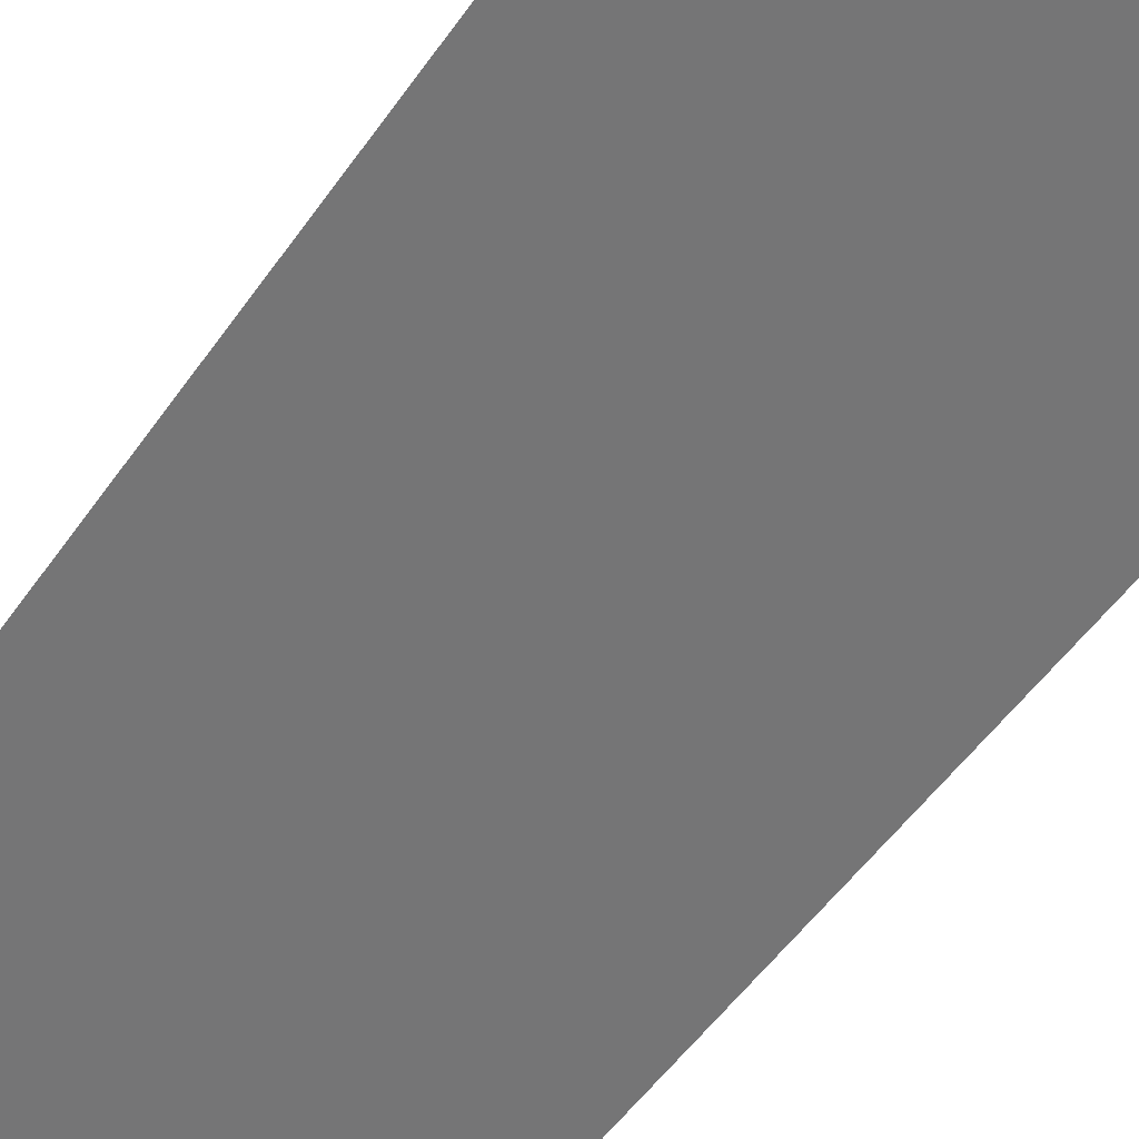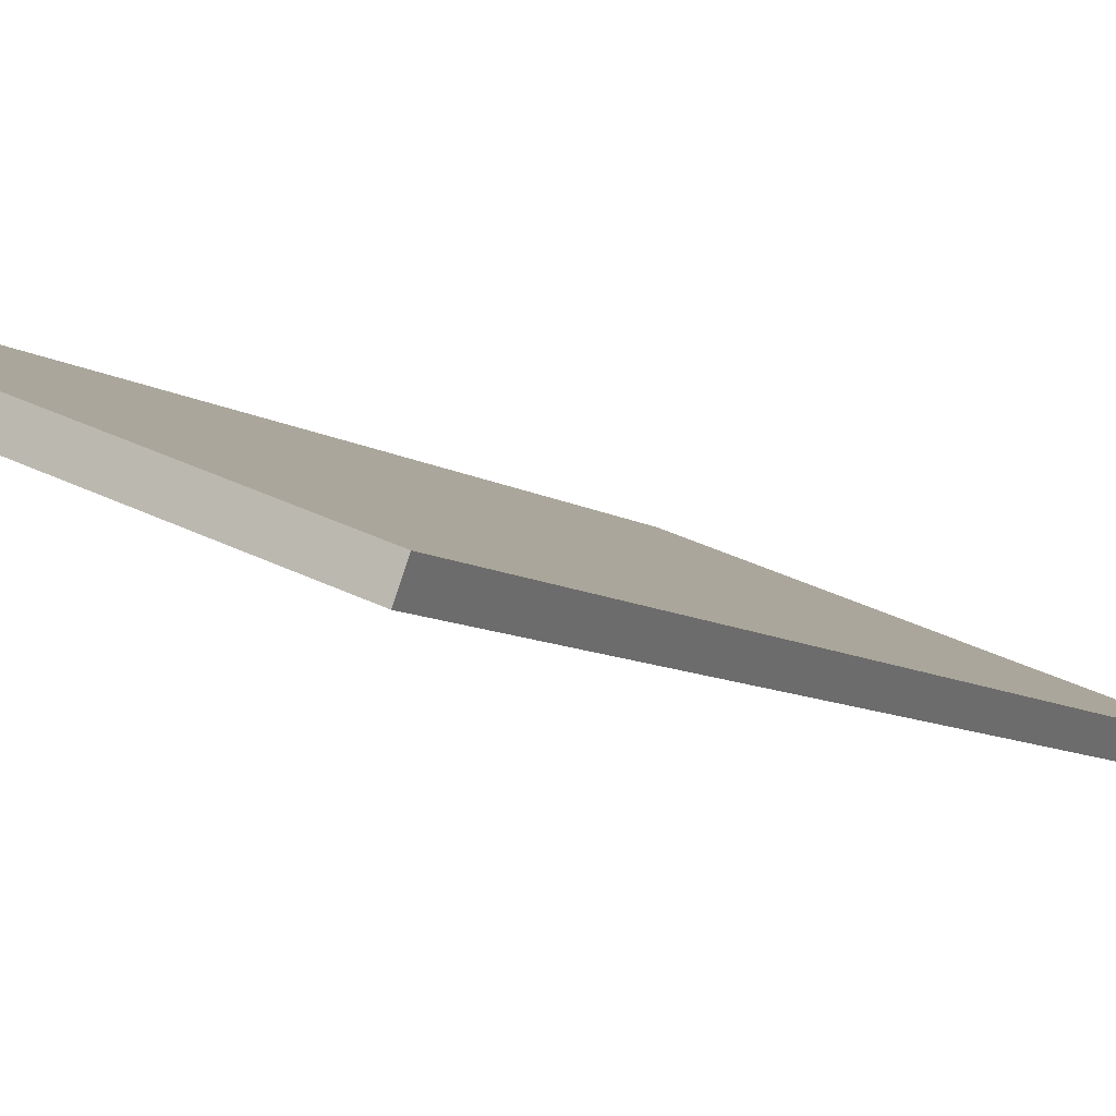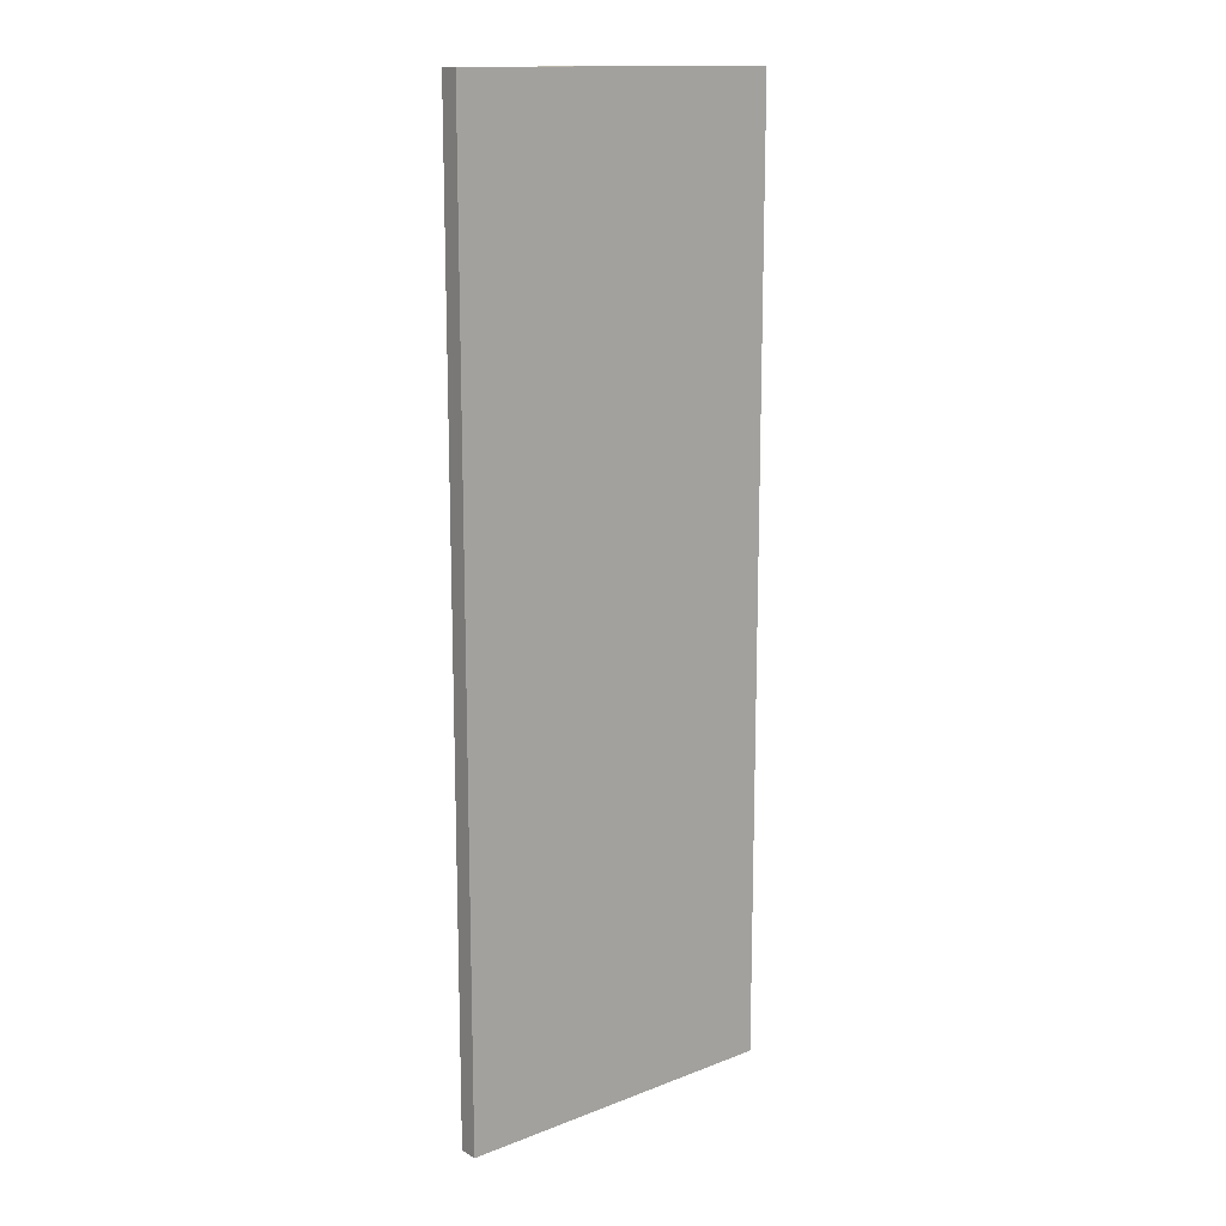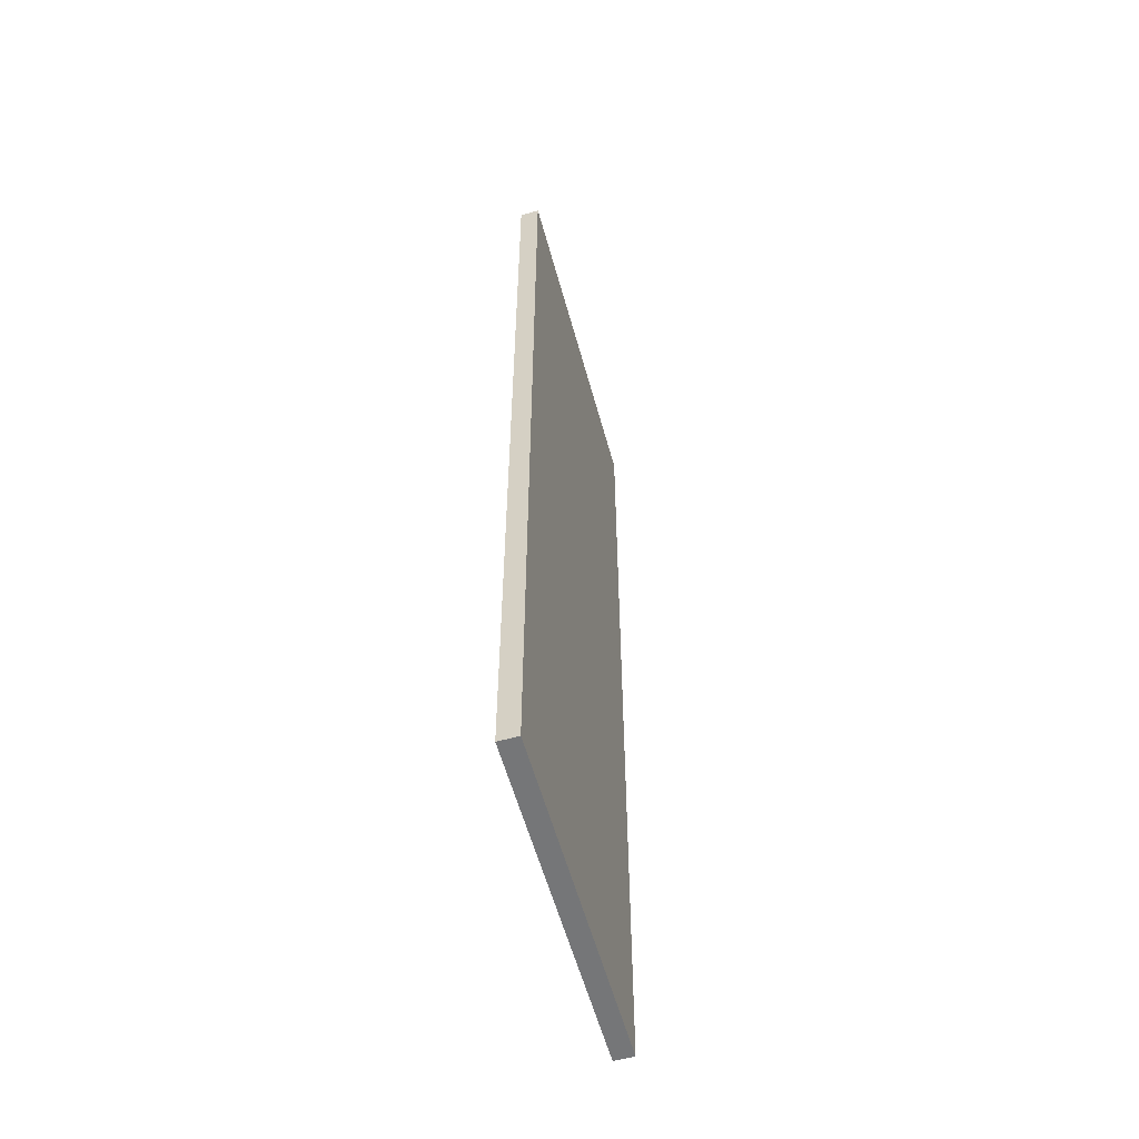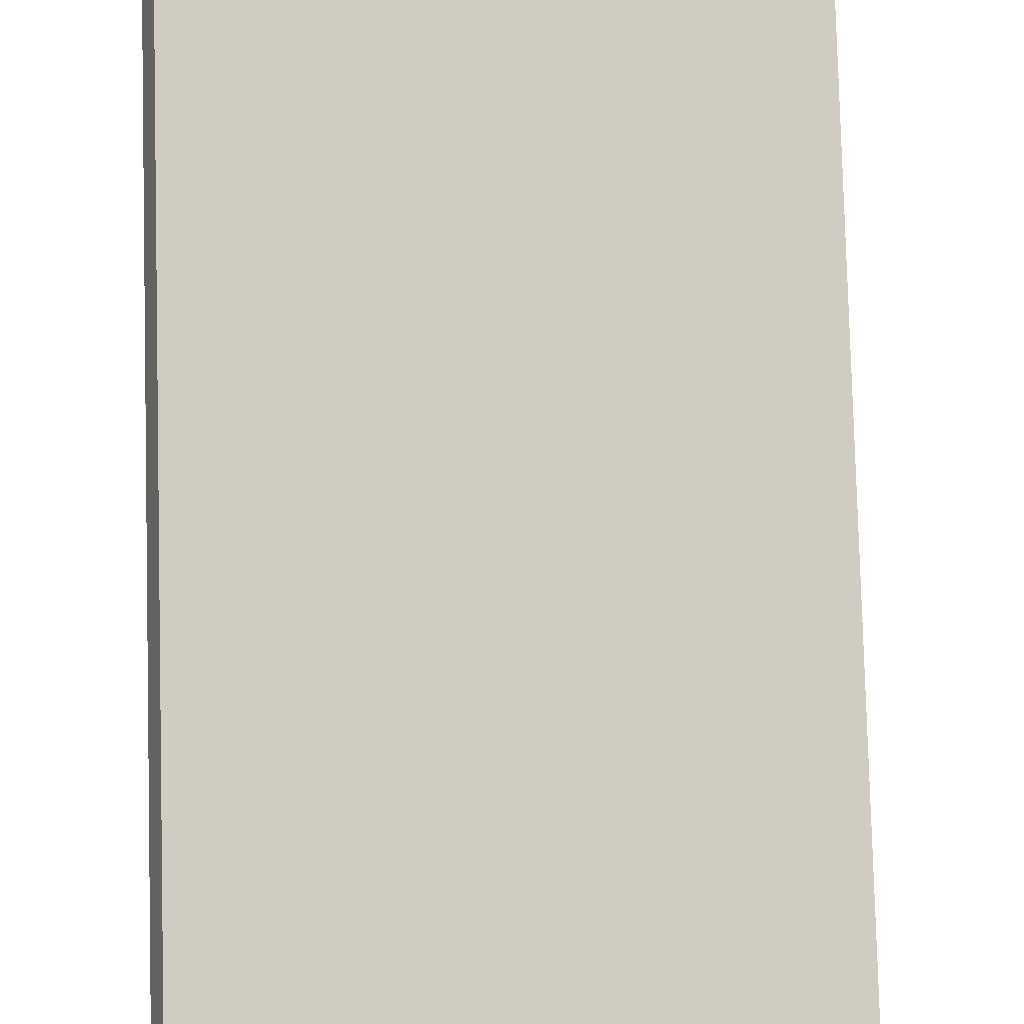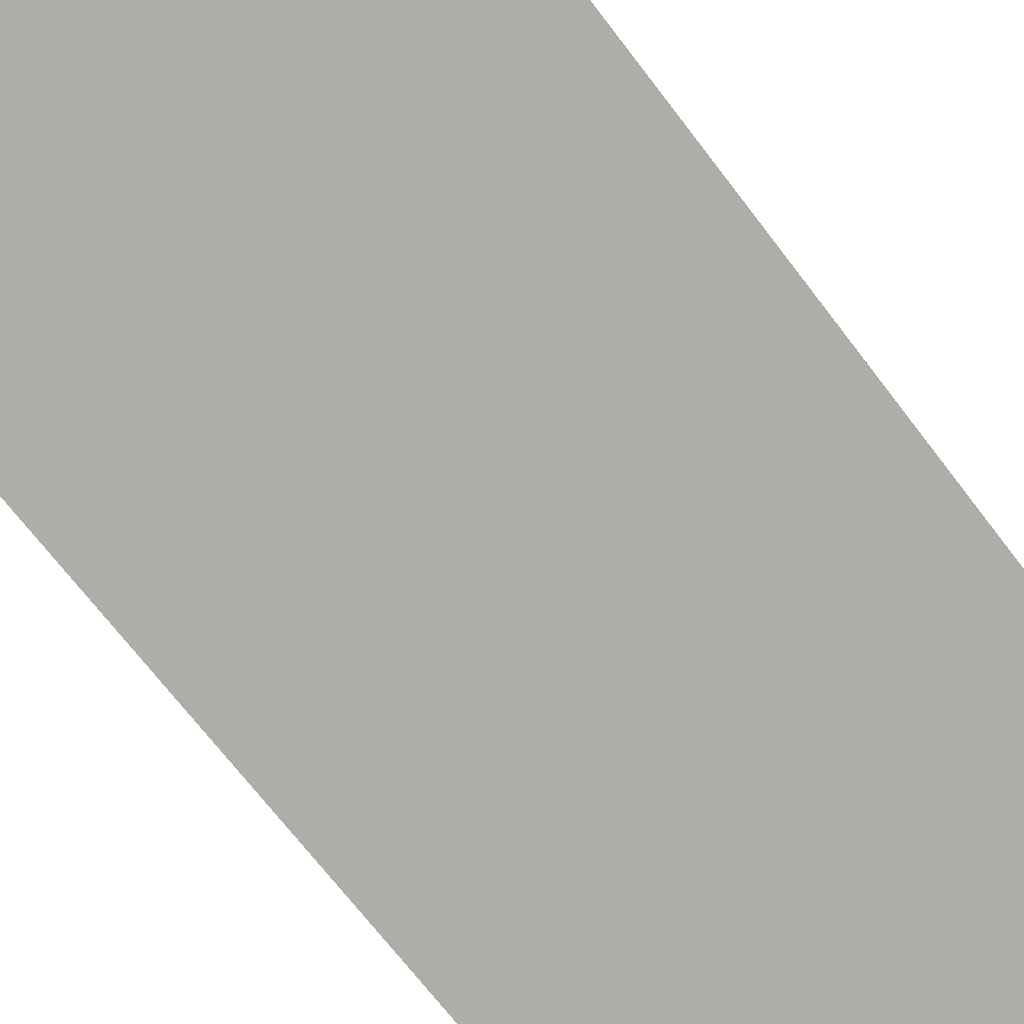
<metadata>
{"format":"obj","ext":"obj","renderer":"f3d","projection":"perspective","resolution":1024,"background":"white","views":[{"elev":-48.3,"azim":-32.4,"up":"+Z"},{"elev":-6.4,"azim":24.0,"up":"+Z"},{"elev":14.3,"azim":161.6,"up":"+Y"},{"elev":-56.8,"azim":126.8,"up":"+Y"},{"elev":77.8,"azim":-1.5,"up":"+Z"},{"elev":-65.1,"azim":-143.6,"up":"+Z"}]}
</metadata>
<code>
v  5.832 17.5 -2.316
v  5.497 17.5 -1.798
v  5.955 17.5 -1.98
v  5.164 17.5 -2.051
v  3.458 17.5 -0.989
v  3.329 17.5 -1.322
v  0.126 17.5 0.334
v  0 17.5 1.072e-15
v  5.955 1.212e-16 -1.98
v  5.832 1.418e-16 -2.316
v  5.164 1.256e-16 -2.051
v  0 0 0
v  3.329 8.095e-17 -1.322
v  0.126 -2.045e-17 0.334
v  3.458 6.056e-17 -0.989
v  5.497 1.101e-16 -1.798
g defaultobject
f 1 2 3
f 2 1 4
f 2 4 5
f 5 4 6
f 5 6 7
f 7 6 8
f 9 1 3
f 1 9 10
f 10 4 1
f 4 10 6
f 6 10 8
f 8 10 11
f 8 11 12
f 12 11 13
f 12 7 8
f 7 12 14
f 14 5 7
f 5 14 2
f 2 14 3
f 3 14 9
f 9 14 15
f 9 15 16
f 13 14 12
f 14 13 15
f 15 13 11
f 15 11 16
f 16 11 10
f 16 10 9

</code>
